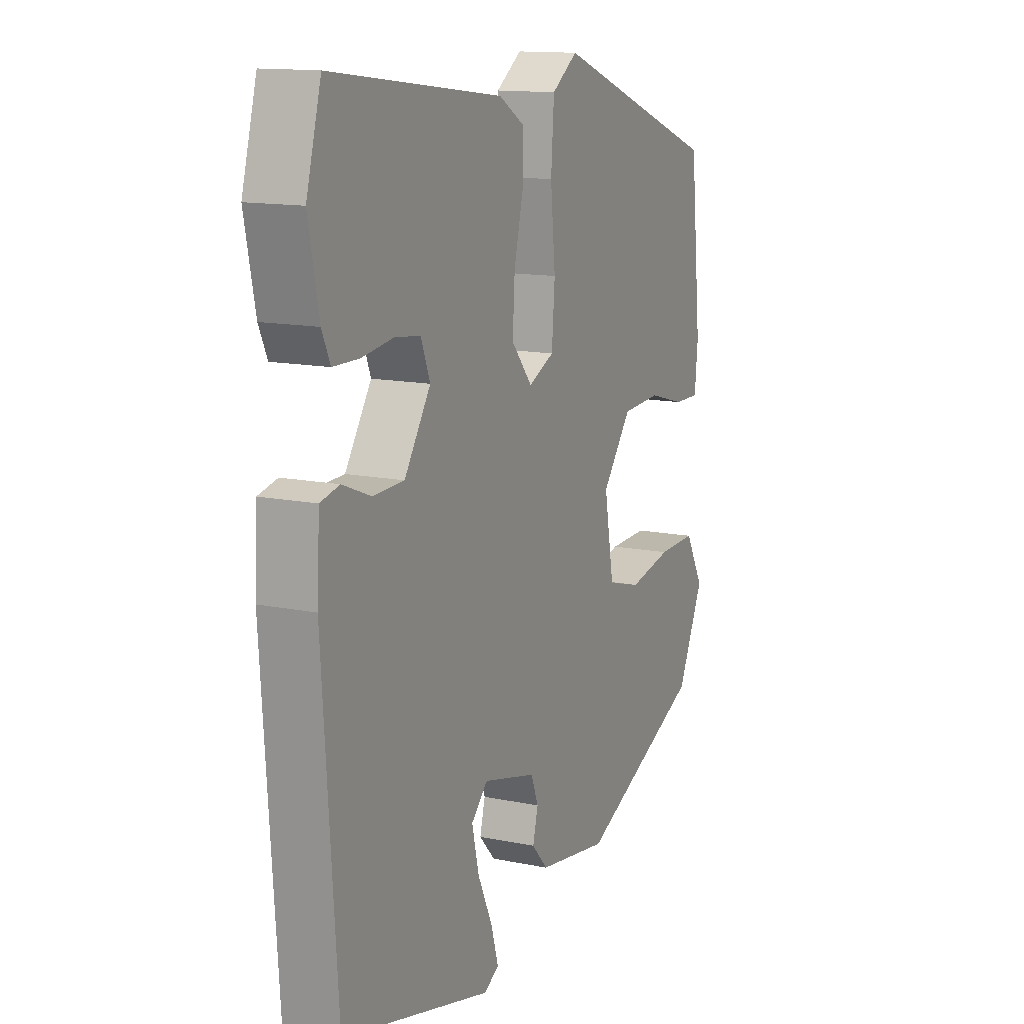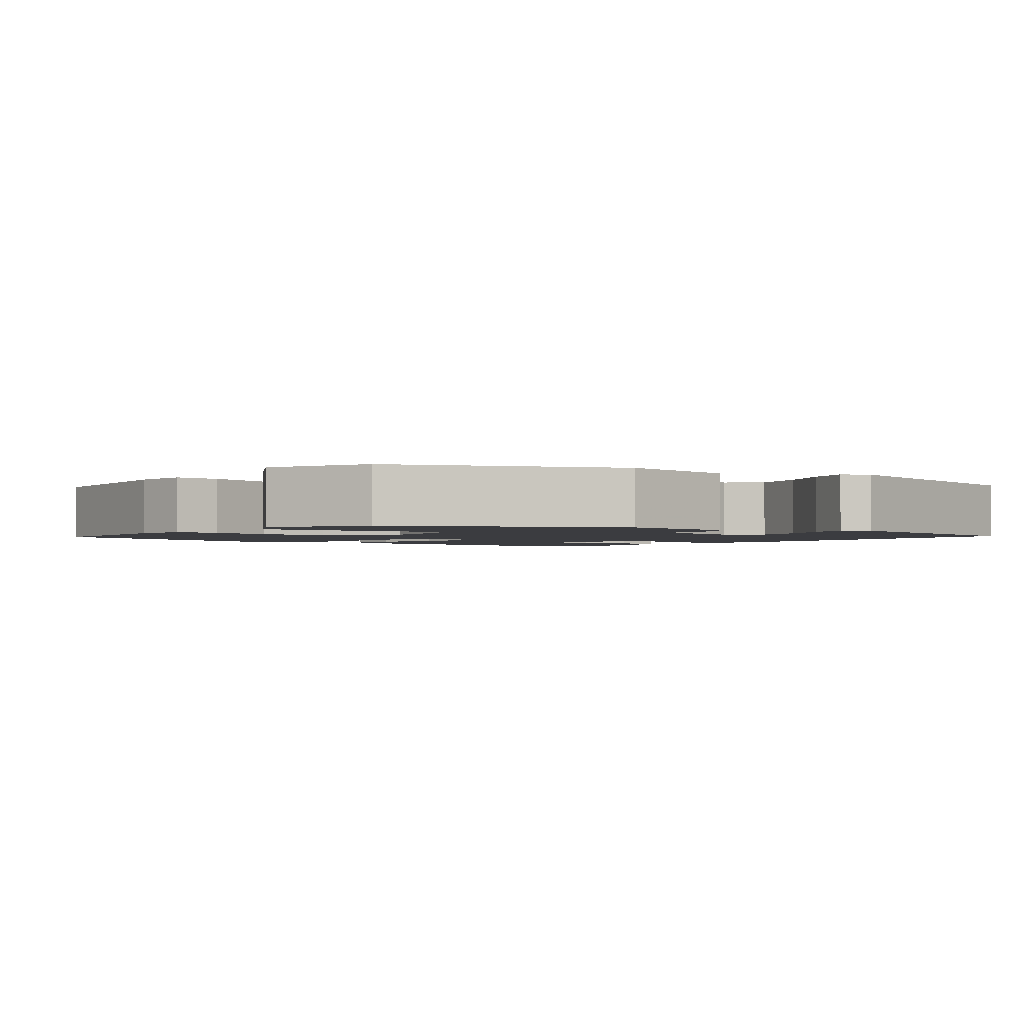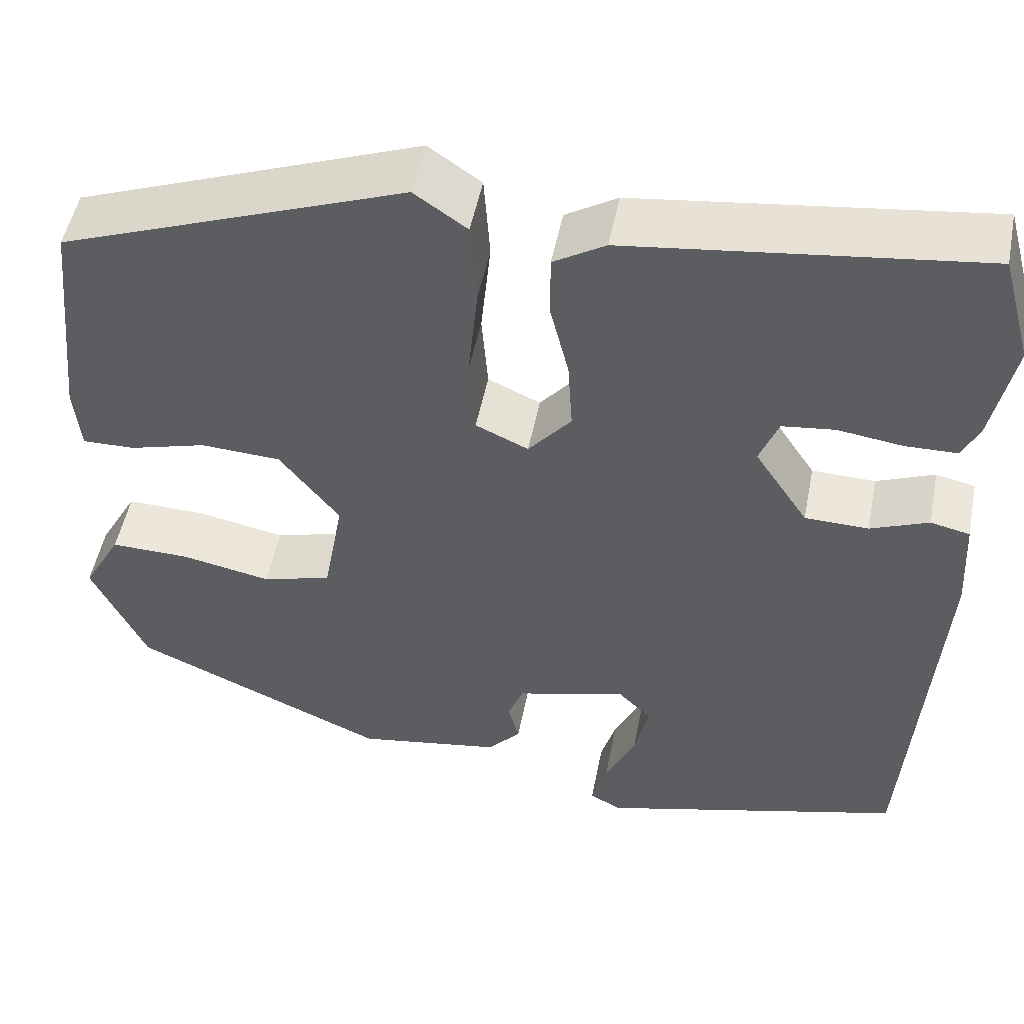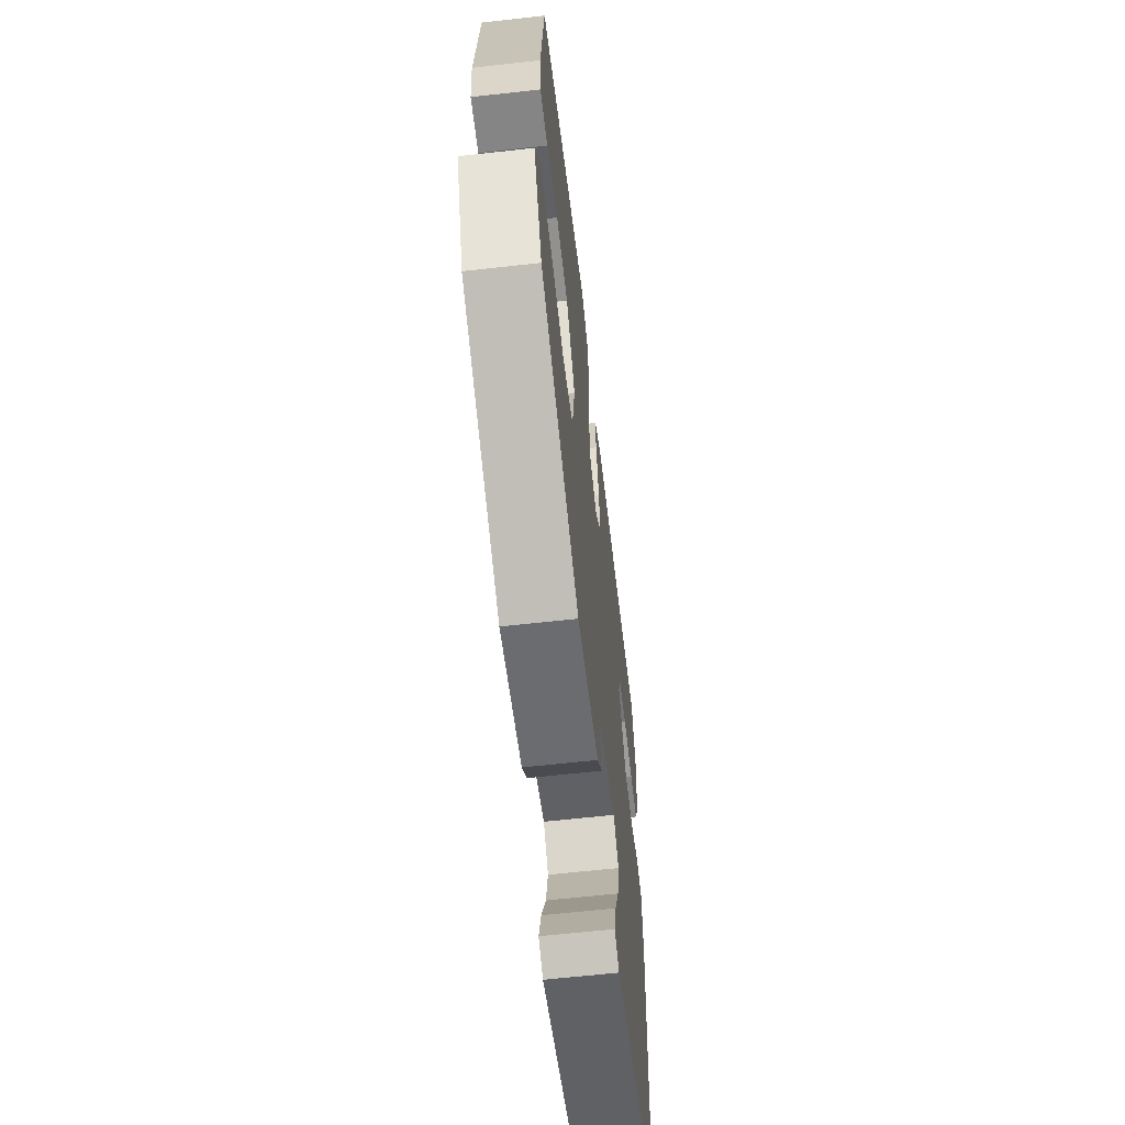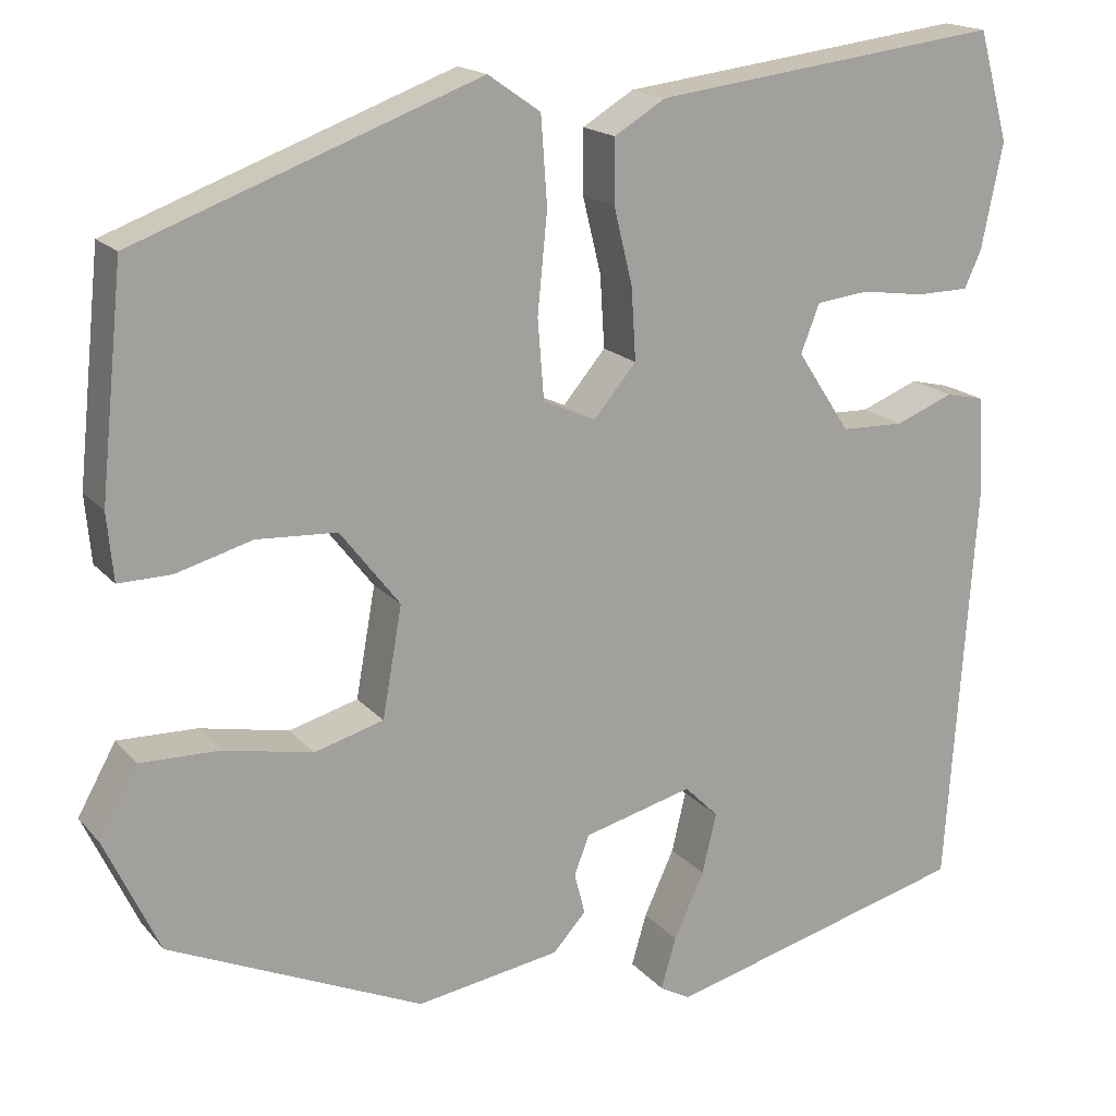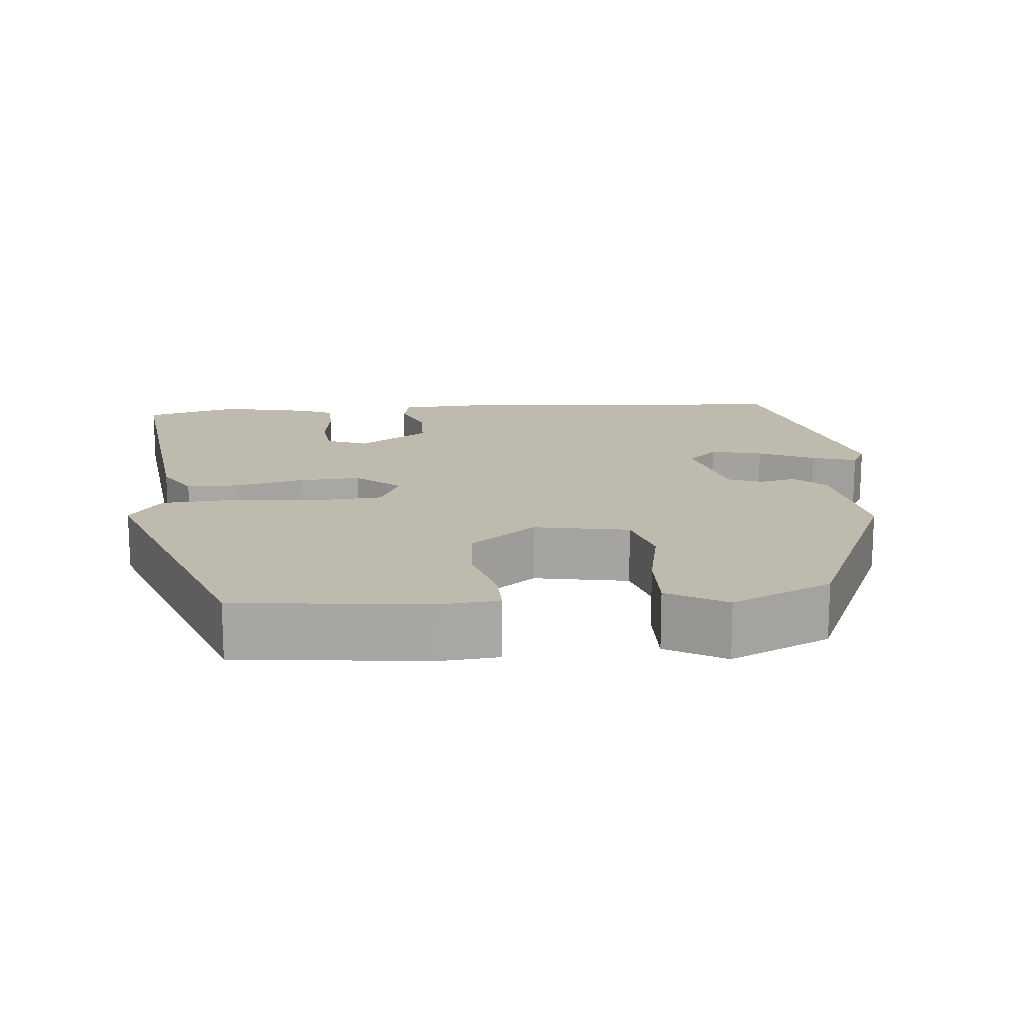
<metadata>
{"format":"obj","ext":"obj","renderer":"f3d","projection":"perspective","resolution":1024,"background":"white","views":[{"elev":13.5,"azim":-65.0,"up":"+Z"},{"elev":-2.0,"azim":142.0,"up":"+Y"},{"elev":50.6,"azim":-168.9,"up":"+Z"},{"elev":-62.7,"azim":96.5,"up":"+Z"},{"elev":17.4,"azim":153.1,"up":"+Z"},{"elev":15.8,"azim":85.1,"up":"+Y"}]}
</metadata>
<code>
v -0.523 0.07 0.417
v -0.489 0.07 0.54
v -0.097 0.07 0.491
v -0.039 0.07 0.456
v -0.039 0.07 0.385
v -0.06 0.07 0.299
v -0.065 0.07 0.218
v -0.017 0.07 0.161
v 0.042 0.07 0.188
v 0.049 0.07 0.277
v 0.038 0.07 0.389
v 0.045 0.07 0.486
v 0.104 0.07 0.527
v 0.49 0.07 0.384
v 0.516 0.07 0.133
v 0.509 0.07 0.058
v 0.45 0.07 0.059
v 0.364 0.07 0.083
v 0.274 0.07 0.078
v 0.207 0.07 -0.008
v 0.229 0.07 -0.132
v 0.307 0.07 -0.154
v 0.407 0.07 -0.134
v 0.496 0.07 -0.132
v 0.539 0.07 -0.209
v 0.478 0.07 -0.339
v 0.192 0.07 -0.466
v 0.03 0.07 -0.44
v -0.007 0.07 -0.399
v 0.005 0.07 -0.352
v -0.012 0.07 -0.308
v -0.135 0.07 -0.276
v -0.173 0.07 -0.314
v -0.157 0.07 -0.382
v -0.123 0.07 -0.456
v -0.106 0.07 -0.514
v -0.141 0.07 -0.533
v -0.483 0.07 -0.443
v -0.515 0.07 0.02
v -0.509 0.07 0.128
v -0.465 0.07 0.138
v -0.4 0.07 0.112
v -0.329 0.07 0.114
v -0.269 0.07 0.205
v -0.29 0.07 0.259
v -0.349 0.07 0.266
v -0.421 0.07 0.256
v -0.48 0.07 0.257
v -0.499 0.07 0.299
v -0.523 0 0.417
v -0.489 0 0.54
v -0.097 0 0.491
v -0.039 0 0.456
v -0.039 0 0.385
v -0.06 0 0.299
v -0.065 0 0.218
v -0.017 0 0.161
v 0.042 0 0.188
v 0.049 0 0.277
v 0.038 0 0.389
v 0.045 0 0.486
v 0.104 0 0.527
v 0.49 0 0.384
v 0.516 0 0.133
v 0.509 0 0.058
v 0.45 0 0.059
v 0.364 0 0.083
v 0.274 0 0.078
v 0.207 0 -0.008
v 0.229 0 -0.132
v 0.307 0 -0.154
v 0.407 0 -0.134
v 0.496 0 -0.132
v 0.539 0 -0.209
v 0.478 0 -0.339
v 0.192 0 -0.466
v 0.03 0 -0.44
v -0.007 0 -0.399
v 0.005 0 -0.352
v -0.012 0 -0.308
v -0.135 0 -0.276
v -0.173 0 -0.314
v -0.157 0 -0.382
v -0.123 0 -0.456
v -0.106 0 -0.514
v -0.141 0 -0.533
v -0.483 0 -0.443
v -0.515 0 0.02
v -0.509 0 0.128
v -0.465 0 0.138
v -0.4 0 0.112
v -0.329 0 0.114
v -0.269 0 0.205
v -0.29 0 0.259
v -0.349 0 0.266
v -0.421 0 0.256
v -0.48 0 0.257
v -0.499 0 0.299
f 3 4 5
f 2 3 5
f 1 2 5
f 49 1 5
f 48 49 5
f 47 48 5
f 46 47 5
f 45 46 5 6
f 44 45 6 7
f 43 44 7 8
f 40 41 42
f 39 40 42
f 38 39 42
f 37 38 42
f 36 37 42
f 35 36 42
f 34 35 42
f 33 34 42 43
f 32 33 43 8
f 28 29 30
f 27 28 30
f 26 27 30
f 25 26 30
f 24 25 30
f 23 24 30
f 22 23 30
f 21 22 30 31
f 32 8 9
f 31 32 9
f 21 31 9
f 20 21 9
f 16 17 18
f 15 16 18
f 14 15 18
f 13 14 18
f 12 13 18
f 11 12 18
f 10 11 18
f 10 18 19
f 9 10 19 20
f 54 53 52
f 54 52 51
f 54 51 50
f 54 50 98
f 54 98 97
f 54 97 96
f 54 96 95
f 55 54 95 94
f 56 55 94 93
f 57 56 93 92
f 91 90 89
f 91 89 88
f 91 88 87
f 91 87 86
f 91 86 85
f 91 85 84
f 91 84 83
f 92 91 83 82
f 57 92 82 81
f 79 78 77
f 79 77 76
f 79 76 75
f 79 75 74
f 79 74 73
f 79 73 72
f 79 72 71
f 80 79 71 70
f 58 57 81
f 58 81 80
f 58 80 70
f 58 70 69
f 67 66 65
f 67 65 64
f 67 64 63
f 67 63 62
f 67 62 61
f 67 61 60
f 67 60 59
f 68 67 59
f 69 68 59 58
f 1 50 51 2
f 2 51 52 3
f 3 52 53 4
f 4 53 54 5
f 5 54 55 6
f 6 55 56 7
f 7 56 57 8
f 8 57 58 9
f 9 58 59 10
f 10 59 60 11
f 11 60 61 12
f 12 61 62 13
f 13 62 63 14
f 14 63 64 15
f 15 64 65 16
f 16 65 66 17
f 17 66 67 18
f 18 67 68 19
f 19 68 69 20
f 20 69 70 21
f 21 70 71 22
f 22 71 72 23
f 23 72 73 24
f 24 73 74 25
f 25 74 75 26
f 26 75 76 27
f 27 76 77 28
f 28 77 78 29
f 29 78 79 30
f 30 79 80 31
f 31 80 81 32
f 32 81 82 33
f 33 82 83 34
f 34 83 84 35
f 35 84 85 36
f 36 85 86 37
f 37 86 87 38
f 38 87 88 39
f 39 88 89 40
f 40 89 90 41
f 41 90 91 42
f 42 91 92 43
f 43 92 93 44
f 44 93 94 45
f 45 94 95 46
f 46 95 96 47
f 47 96 97 48
f 48 97 98 49
f 49 98 50 1

</code>
